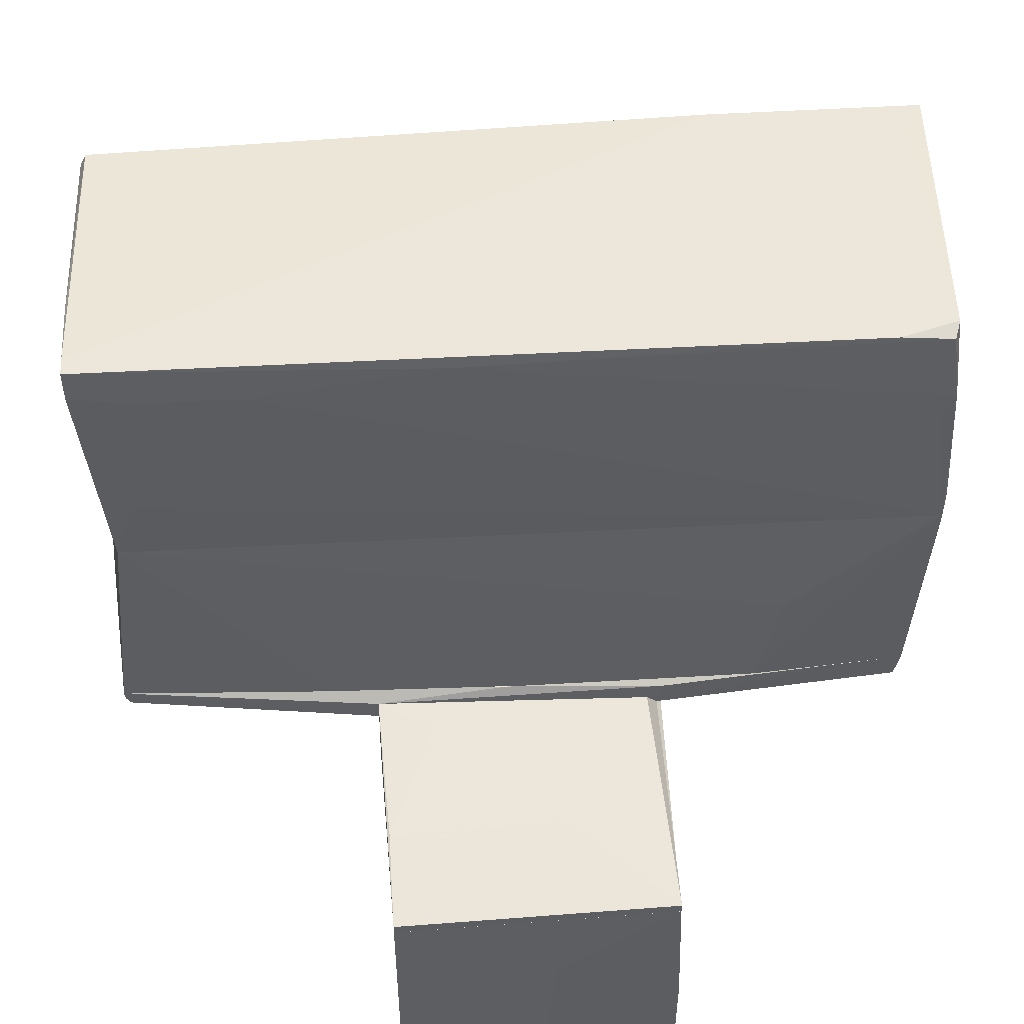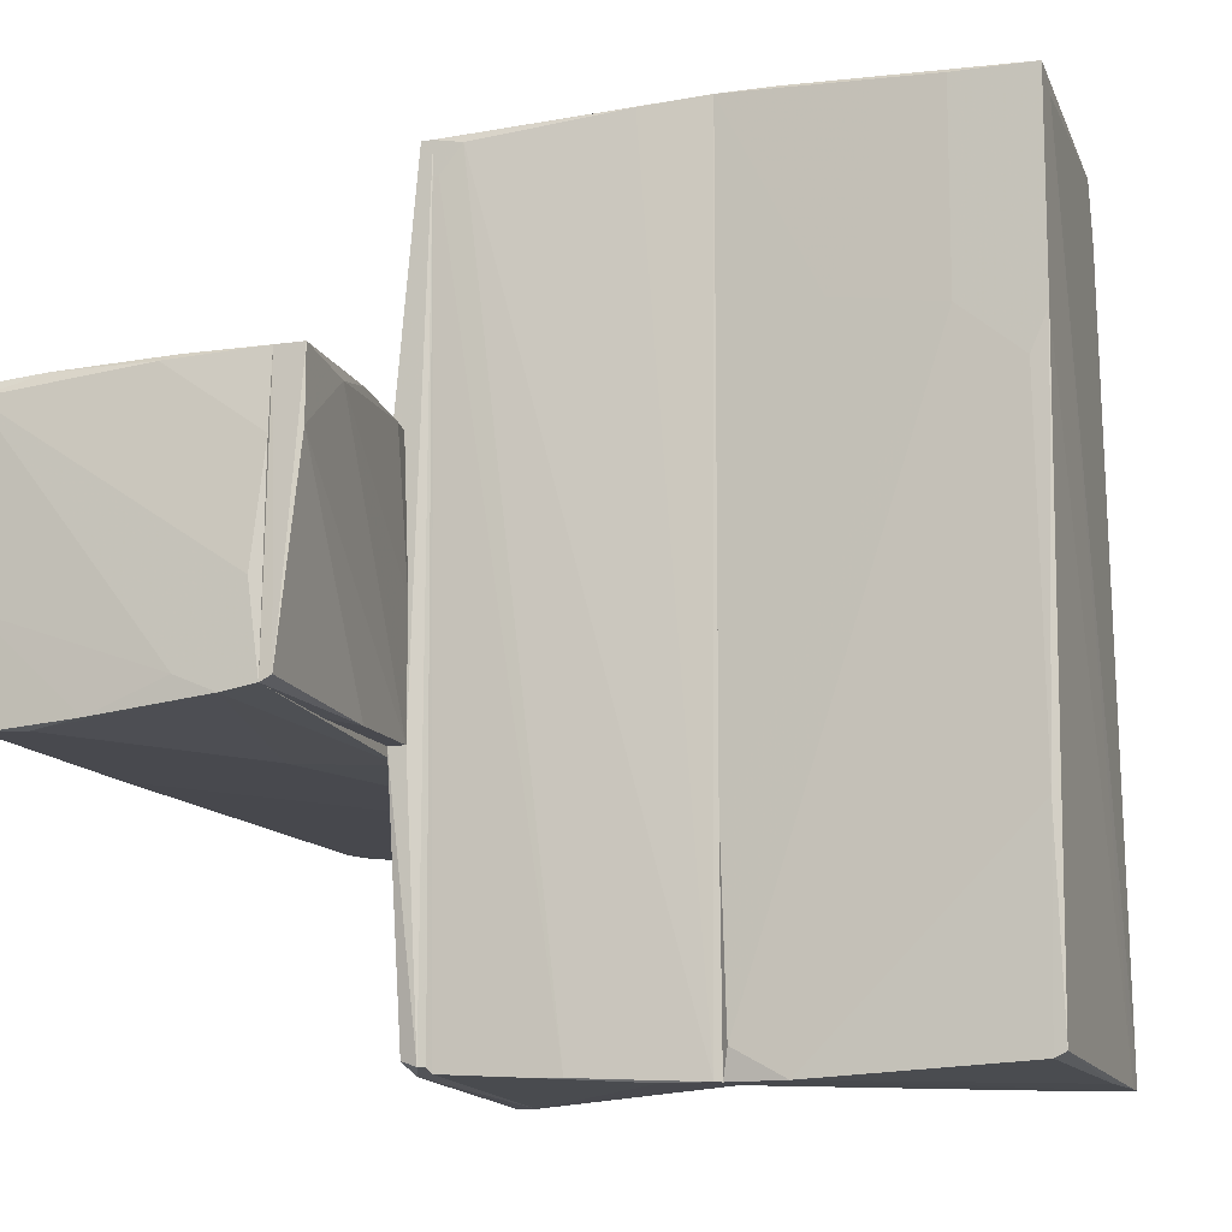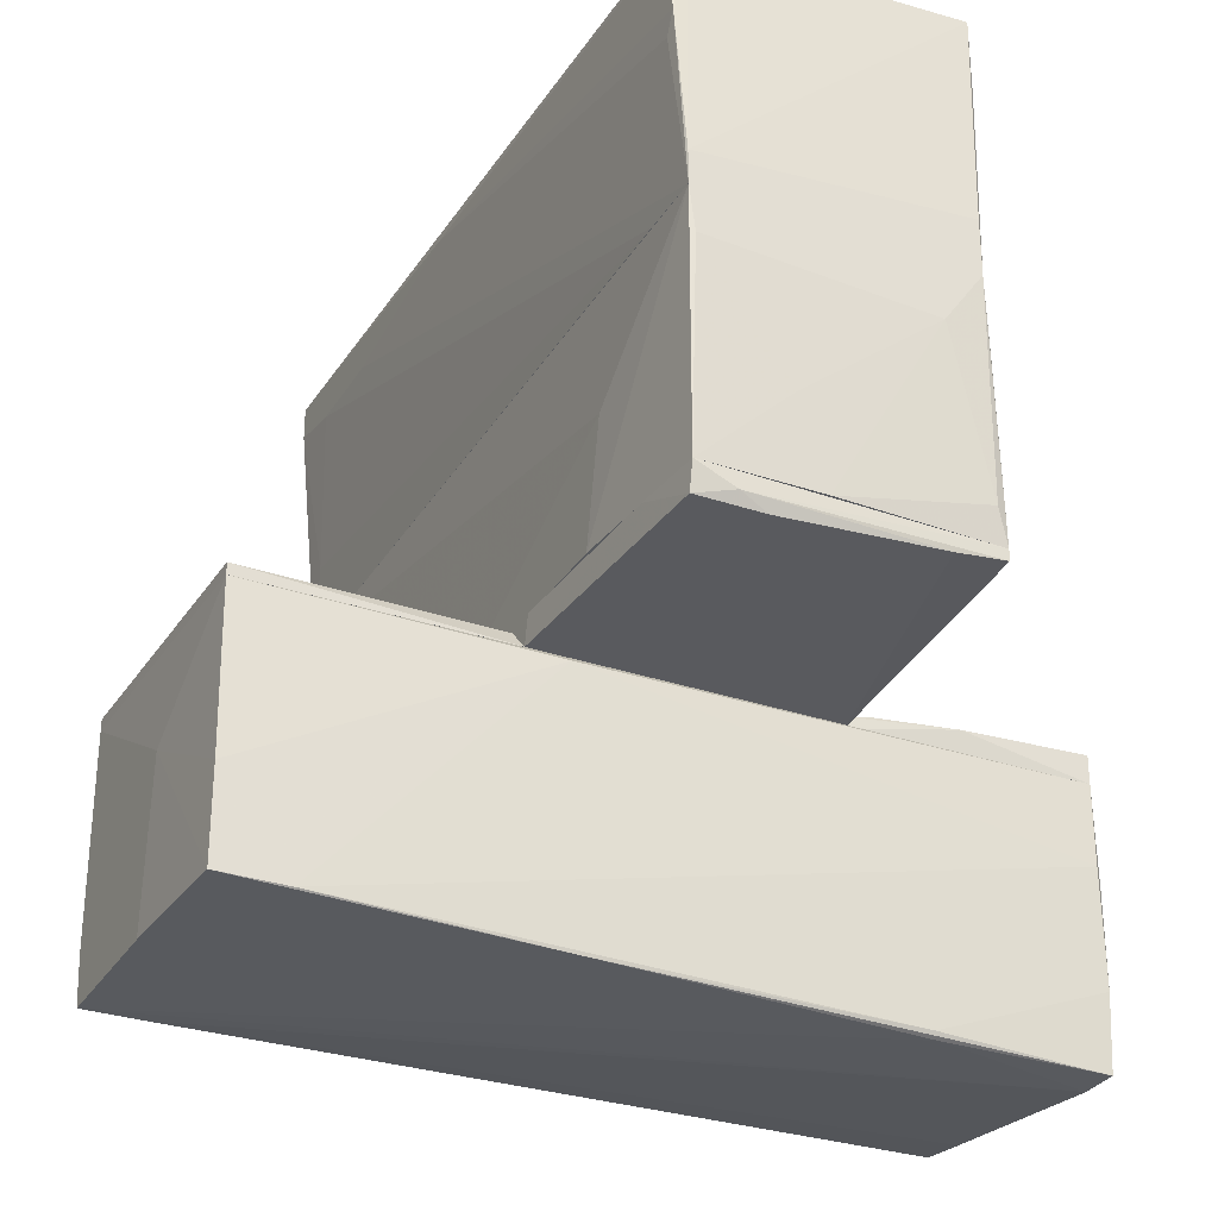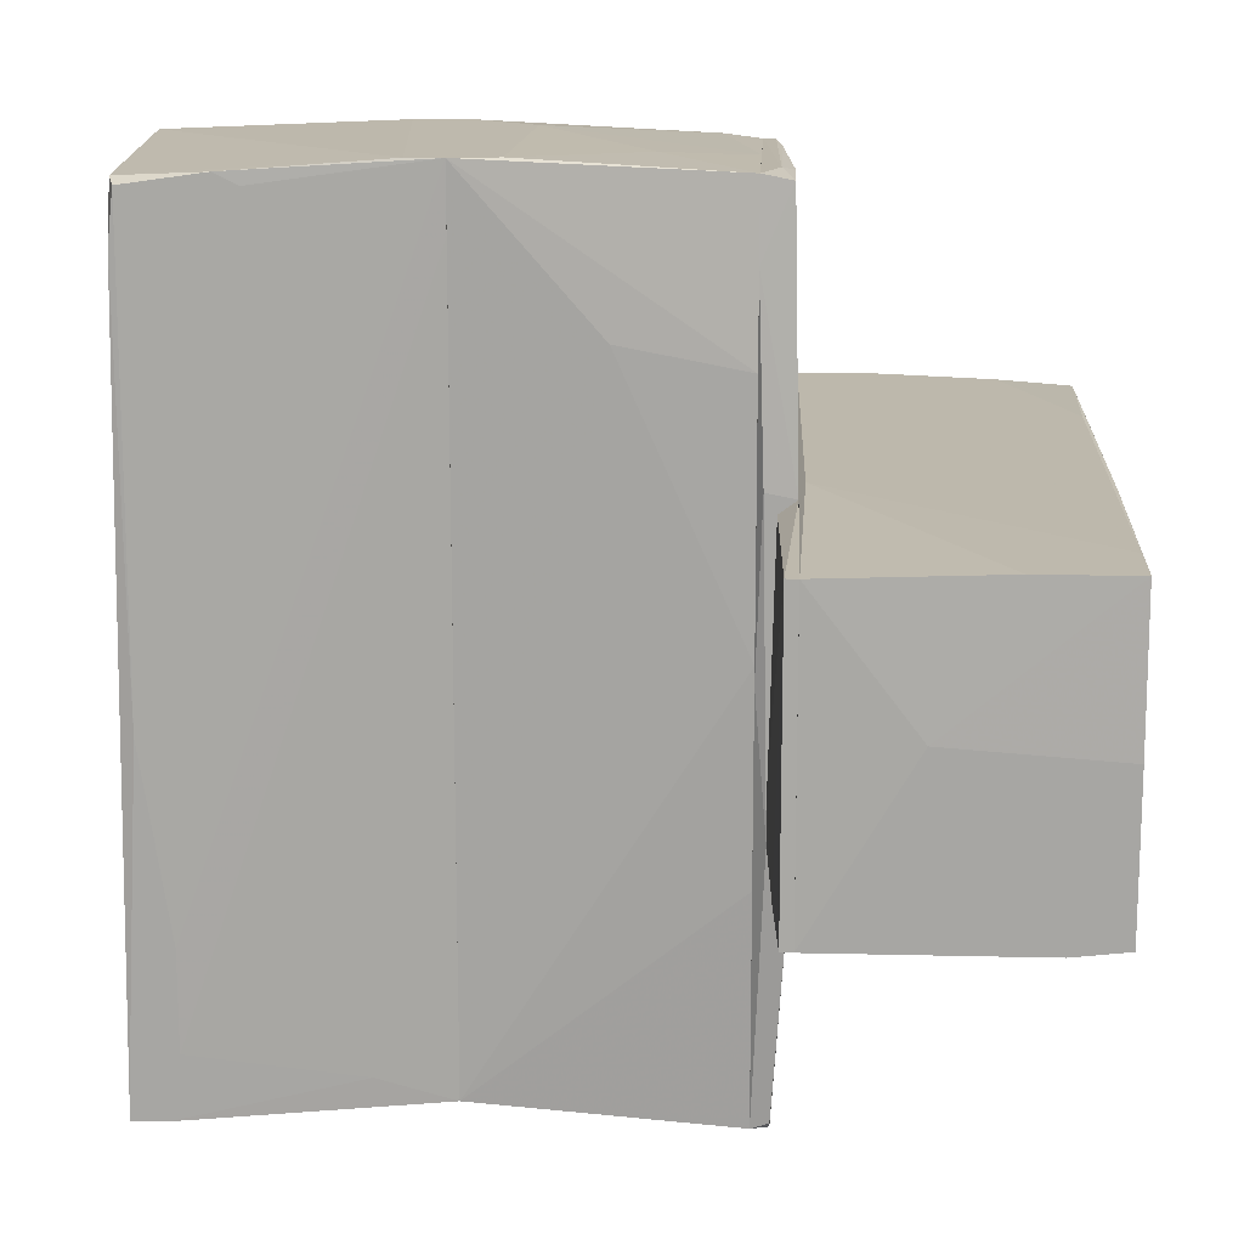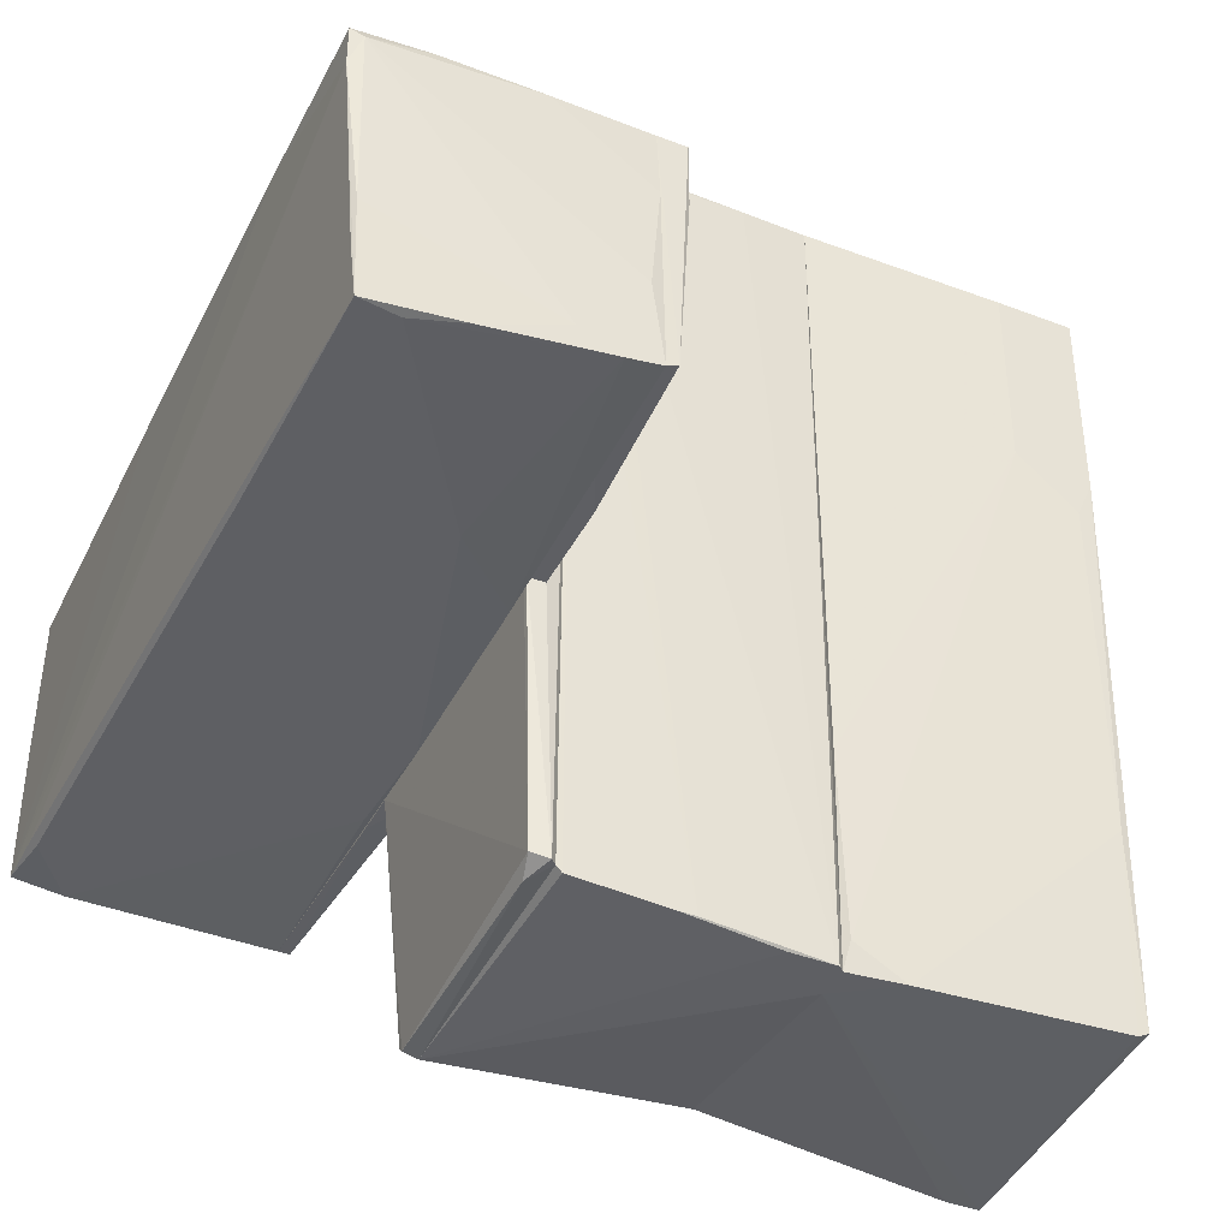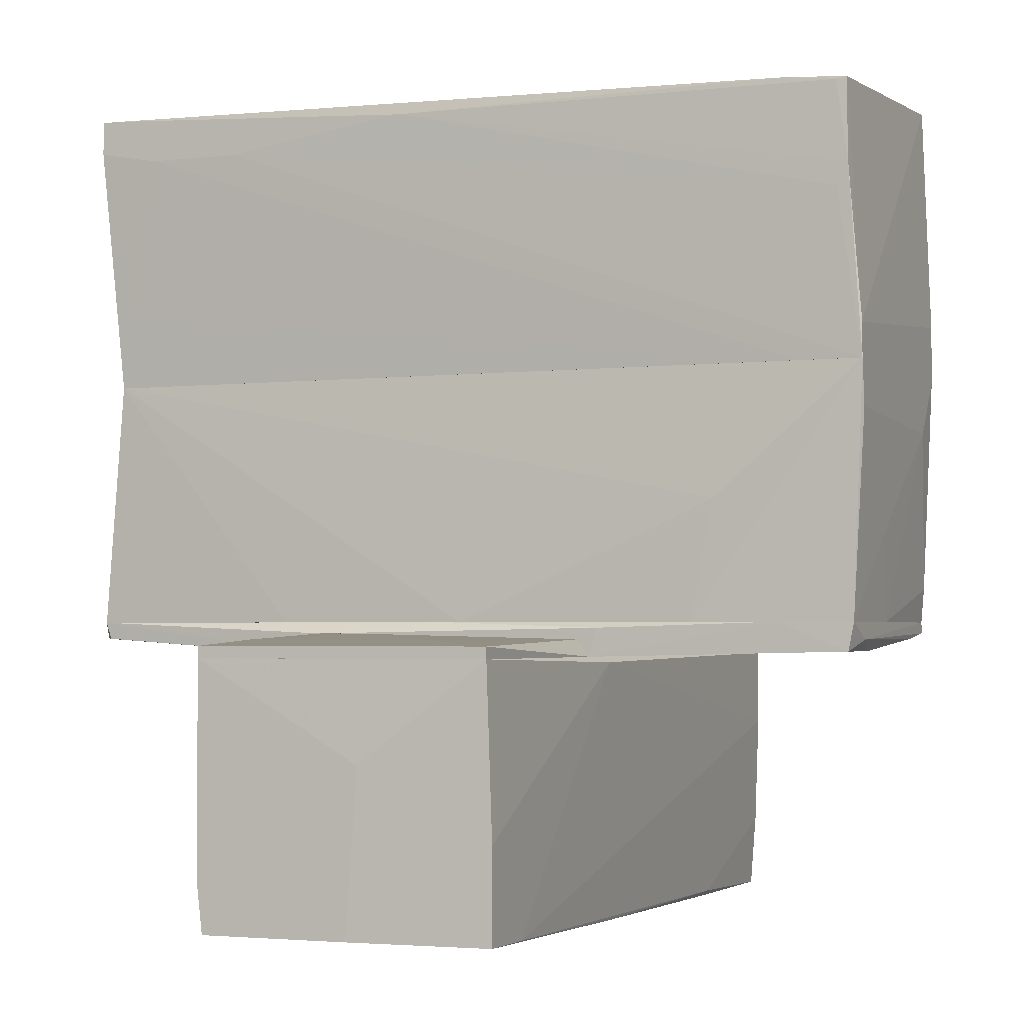
<metadata>
{"format":"obj","ext":"obj","renderer":"f3d","projection":"perspective","resolution":1024,"background":"white","views":[{"elev":51.7,"azim":86.3,"up":"+Z"},{"elev":-12.6,"azim":-71.5,"up":"+Y"},{"elev":-30.5,"azim":153.7,"up":"+Z"},{"elev":15.3,"azim":92.9,"up":"+Y"},{"elev":-40.7,"azim":-115.2,"up":"+Y"},{"elev":-2.6,"azim":112.8,"up":"+Z"}]}
</metadata>
<code>
o convex_0
v -3.022 -0.8687 -1.558
v 3.027 1.119 -2.235
v 3.027 1.077 -1.008
v 3.07 -1.08 -2.531
v -2.979 0.9924 -2.996
v -2.937 1.077 -1.009
v 3.07 -1.08 -1.008
v -2.937 -1.122 -2.827
v 3.027 1.119 -2.912
v -3.022 -0.9532 -1.009
v 3.07 -1.038 -2.912
v 0.5737 -1.122 -1.008
v 0.8277 1.119 -1.051
v -2.937 1.077 -1.601
v -2.979 0.6961 -2.996
v -3.022 0.9079 -2.912
v -1.414 -1.122 -1.558
v -1.71 0.9924 -2.996
v 3.07 0.1463 -1.728
v -1.118 -1.122 -2.827
v 2.519 1.119 -2.912
v 1.377 -1.122 -1.051
v -3.022 -0.3187 -1.093
v -1.668 1.035 -2.954
v -2.937 -0.7416 -2.869
v -2.979 -1.08 -2.15
v 3.07 0.06162 -2.912
v 2.646 -1.038 -2.912
v -0.864 -1.08 -1.008
v 2.604 -1.08 -2.869
v -3.022 -0.9956 -1.262
v -2.979 -0.4034 -2.869
v -2.979 1.035 -1.728
v -2.979 1.035 -2.446
v -2.895 -1.122 -2.531
v 0.743 1.077 -2.954
v -2.979 0.5271 -1.009
f 33 23 37
f 7 4 11
f 7 3 12
f 3 2 13
f 6 3 13
f 2 9 13
f 6 13 14
f 1 10 16
f 5 15 16
f 15 5 18
f 11 15 18
f 2 3 19
f 3 7 19
f 9 2 19
f 7 11 19
f 17 8 20
f 13 9 21
f 14 13 21
f 4 7 22
f 7 12 22
f 12 17 22
f 17 20 22
f 16 10 23
f 8 15 25
f 9 19 27
f 19 11 27
f 15 11 28
f 8 25 28
f 25 15 28
f 3 6 29
f 12 3 29
f 17 12 29
f 11 4 30
f 20 8 30
f 4 22 30
f 22 20 30
f 8 28 30
f 28 11 30
f 10 1 31
f 1 26 31
f 29 10 31
f 17 29 31
f 15 8 32
f 1 16 32
f 16 15 32
f 26 1 32
f 8 26 32
f 6 14 33
f 16 23 33
f 5 16 34
f 14 21 34
f 24 5 34
f 21 24 34
f 33 14 34
f 16 33 34
f 8 17 35
f 26 8 35
f 31 26 35
f 17 31 35
f 18 5 36
f 11 18 36
f 21 9 36
f 5 24 36
f 24 21 36
f 9 27 36
f 27 11 36
f 23 10 37
f 29 6 37
f 10 29 37
f 6 33 37
o convex_1
v 1.082 2.007 0.134
v -1.118 2.726 -0.7544
v -1.118 2.726 -0.7119
v -0.9912 -3.11 0.7262
v 0.9545 -3.11 -0.7544
v -0.9912 3.107 1.107
v 0.9969 -2.941 1.107
v -1.034 -2.983 -0.7544
v 0.9969 3.023 -0.7544
v 1.039 3.108 1.107
v -0.949 -3.11 1.107
v 1.082 0.01942 -0.7544
v -1.118 2.98 -0.7544
v -0.9912 -3.11 1.065
v -1.034 -3.068 0.007226
v -1.118 2.938 -0.5428
v 1.082 1.838 -0.7544
v -0.6951 3.107 0.6837
v 1.039 -1.46 -0.7544
v -0.6951 -3.11 1.107
v -1.034 3.023 -0.5004
v -1.034 -3.026 -0.7119
v 0.9969 3.108 0.7685
v -1.034 3.065 0.599
v -1.034 -3.068 0.134
v 0.1085 3.023 -0.7544
v 0.3199 3.065 -0.1198
f 63 55 64
f 39 42 45
f 42 39 46
f 43 44 47
f 44 38 47
f 41 42 48
f 44 43 48
f 38 44 49
f 42 46 49
f 39 40 50
f 46 39 50
f 41 48 51
f 48 43 51
f 40 39 52
f 42 41 52
f 41 51 52
f 50 40 53
f 46 47 54
f 47 38 54
f 38 49 54
f 49 46 54
f 44 42 56
f 49 44 56
f 42 49 56
f 42 44 57
f 48 42 57
f 44 48 57
f 50 43 58
f 43 55 58
f 39 45 59
f 45 42 59
f 52 39 59
f 42 52 59
f 43 47 60
f 47 46 60
f 55 43 60
f 43 50 61
f 51 43 61
f 53 51 61
f 50 53 61
f 40 52 62
f 52 51 62
f 51 53 62
f 53 40 62
f 46 50 63
f 50 58 63
f 58 55 63
f 60 46 64
f 55 60 64
f 46 63 64
o convex_2
v 1.124 -0.4872 3.095
v -1.076 1.161 3.095
v -1.034 -1.503 3.137
v -0.9489 -3.11 1.107
v 1.039 3.107 1.107
v 0.9968 -2.941 1.107
v -0.9913 3.107 1.107
v 0.9546 2.981 3.137
v 1.124 -3.068 3.222
v -1.076 3.023 3.222
v -0.9913 -2.983 3.18
v 1.081 2.938 3.095
v -0.9913 -2.899 1.149
v -1.076 3.023 2.63
v 1.124 -3.068 2.968
v -0.9913 -3.026 3.095
v -1.076 1.457 3.222
v 1.081 3.023 2.503
v -0.9913 -3.11 1.53
v -0.8221 2.895 3.222
v 1.039 3.107 1.361
v -0.695 -3.11 1.107
v -0.9913 3.107 1.53
v -1.076 1.542 2.63
v 1.124 -2.603 2.884
v 0.4891 -3.068 3.18
v 1.039 2.642 1.107
v 1.081 2.557 3.138
v -1.034 1.669 1.826
v 1.039 -2.772 1.657
v 0.9968 -3.068 3.222
v 1.124 -2.941 3.222
v 1.081 2.938 2.334
v -0.9913 -1.503 1.107
v 1.124 -1.883 2.884
f 69 97 99
f 68 69 70
f 69 68 71
f 67 66 77
f 66 74 78
f 74 71 78
f 65 73 79
f 75 67 80
f 66 67 81
f 74 66 81
f 67 75 81
f 76 65 82
f 72 76 82
f 67 77 83
f 77 68 83
f 80 67 83
f 72 74 84
f 74 81 84
f 69 71 85
f 74 72 85
f 82 69 85
f 72 82 85
f 68 70 86
f 70 79 86
f 79 73 86
f 83 68 86
f 73 83 86
f 71 74 87
f 85 71 87
f 74 85 87
f 77 66 88
f 66 78 88
f 65 79 89
f 75 80 90
f 83 73 90
f 80 83 90
f 70 69 91
f 69 89 91
f 65 76 92
f 76 72 92
f 78 71 93
f 88 78 93
f 79 70 94
f 89 79 94
f 70 91 94
f 91 89 94
f 81 75 95
f 84 81 95
f 90 73 95
f 75 90 95
f 73 65 96
f 72 84 96
f 65 92 96
f 92 72 96
f 95 73 96
f 84 95 96
f 82 65 97
f 69 82 97
f 71 68 98
f 68 77 98
f 77 88 98
f 93 71 98
f 88 93 98
f 65 89 99
f 89 69 99
f 97 65 99
o convex_3
v -1.965 1.077 -0.839
v -3.022 -0.9533 -1.008
v -2.091 -0.9957 -1.008
v -1.118 1.035 -1.008
v -1.118 -0.9957 -0.8813
v -2.937 1.077 -0.7967
v -2.937 1.077 -1.008
v -3.022 -0.9111 -0.9236
v -1.118 -0.9957 -1.008
v -1.118 1.035 -0.9236
v -2.937 0.5693 -0.7967
v -2.387 0.9926 -0.7967
v -1.795 -0.9957 -0.8813
v -1.33 1.035 -0.8813
v -1.118 -0.06499 -0.8813
f 109 113 114
f 102 101 103
f 103 101 106
f 100 103 106
f 105 100 106
f 105 106 107
f 106 101 107
f 102 103 108
f 103 104 108
f 104 102 108
f 103 100 109
f 104 103 109
f 105 107 110
f 100 105 111
f 110 104 111
f 105 110 111
f 101 102 112
f 102 104 112
f 107 101 112
f 104 110 112
f 110 107 112
f 109 100 113
f 100 111 113
f 113 111 114
f 104 109 114
f 111 104 114
o convex_4
v 1.039 2.473 -0.7544
v -1.118 -0.995 -1.008
v -1.076 -1.037 -1.008
v -1.034 -2.984 -0.7544
v 0.9544 -3.068 -0.8813
v -1.118 2.981 -0.7544
v 0.9968 2.981 -0.9659
v 1.124 -1.122 -1.008
v 0.9544 -3.111 -0.7544
v -1.118 1.034 -1.008
v -1.034 -2.941 -0.9236
v -0.7375 2.981 -0.8813
v 1.124 1.077 -1.008
v 0.9968 3.023 -0.7544
v 1.124 -1.122 -0.839
v 0.4894 2.981 -0.9659
v -1.076 -2.984 -0.7967
v -1.118 2.981 -0.839
v 1.124 1.119 -0.7967
v 1.081 -0.1069 -0.7544
v -0.8643 -3.026 -0.8813
v 0.9123 -3.111 -0.8813
v -1.118 -0.995 -0.8813
v 0.7007 3.023 -0.8813
f 126 132 138
f 118 115 120
f 117 116 122
f 115 118 123
f 119 122 123
f 116 120 124
f 122 116 124
f 116 117 125
f 117 122 125
f 121 115 127
f 122 124 127
f 120 115 128
f 115 121 128
f 123 122 129
f 122 127 129
f 124 126 130
f 121 127 130
f 127 124 130
f 118 120 131
f 116 125 131
f 124 120 132
f 126 124 132
f 127 115 133
f 129 127 133
f 129 133 134
f 115 123 134
f 123 129 134
f 133 115 134
f 123 118 135
f 118 131 135
f 131 125 135
f 122 119 136
f 119 123 136
f 125 122 136
f 123 135 136
f 135 125 136
f 120 116 137
f 116 131 137
f 131 120 137
f 120 128 138
f 128 121 138
f 130 126 138
f 121 130 138
f 132 120 138
o convex_5
v 1.167 0.9925 -0.8813
v 1.124 -1.123 -1.008
v 1.462 -1.123 -1.008
v 1.124 -1.123 -0.839
v 3.027 1.077 -0.9236
v 3.069 -1.08 -0.9236
v 3.027 1.077 -1.008
v 1.124 1.077 -1.008
v 3.069 -1.08 -1.008
v 1.378 -0.6995 -0.839
v 2.266 0.2731 -0.8813
v 2.308 -1.08 -0.8813
f 149 148 150
f 140 141 142
f 142 141 144
f 141 140 145
f 143 144 145
f 140 142 146
f 142 139 146
f 139 143 146
f 145 140 146
f 143 145 146
f 144 141 147
f 141 145 147
f 145 144 147
f 139 142 148
f 143 139 149
f 139 148 149
f 143 149 150
f 144 143 150
f 142 144 150
f 148 142 150

</code>
